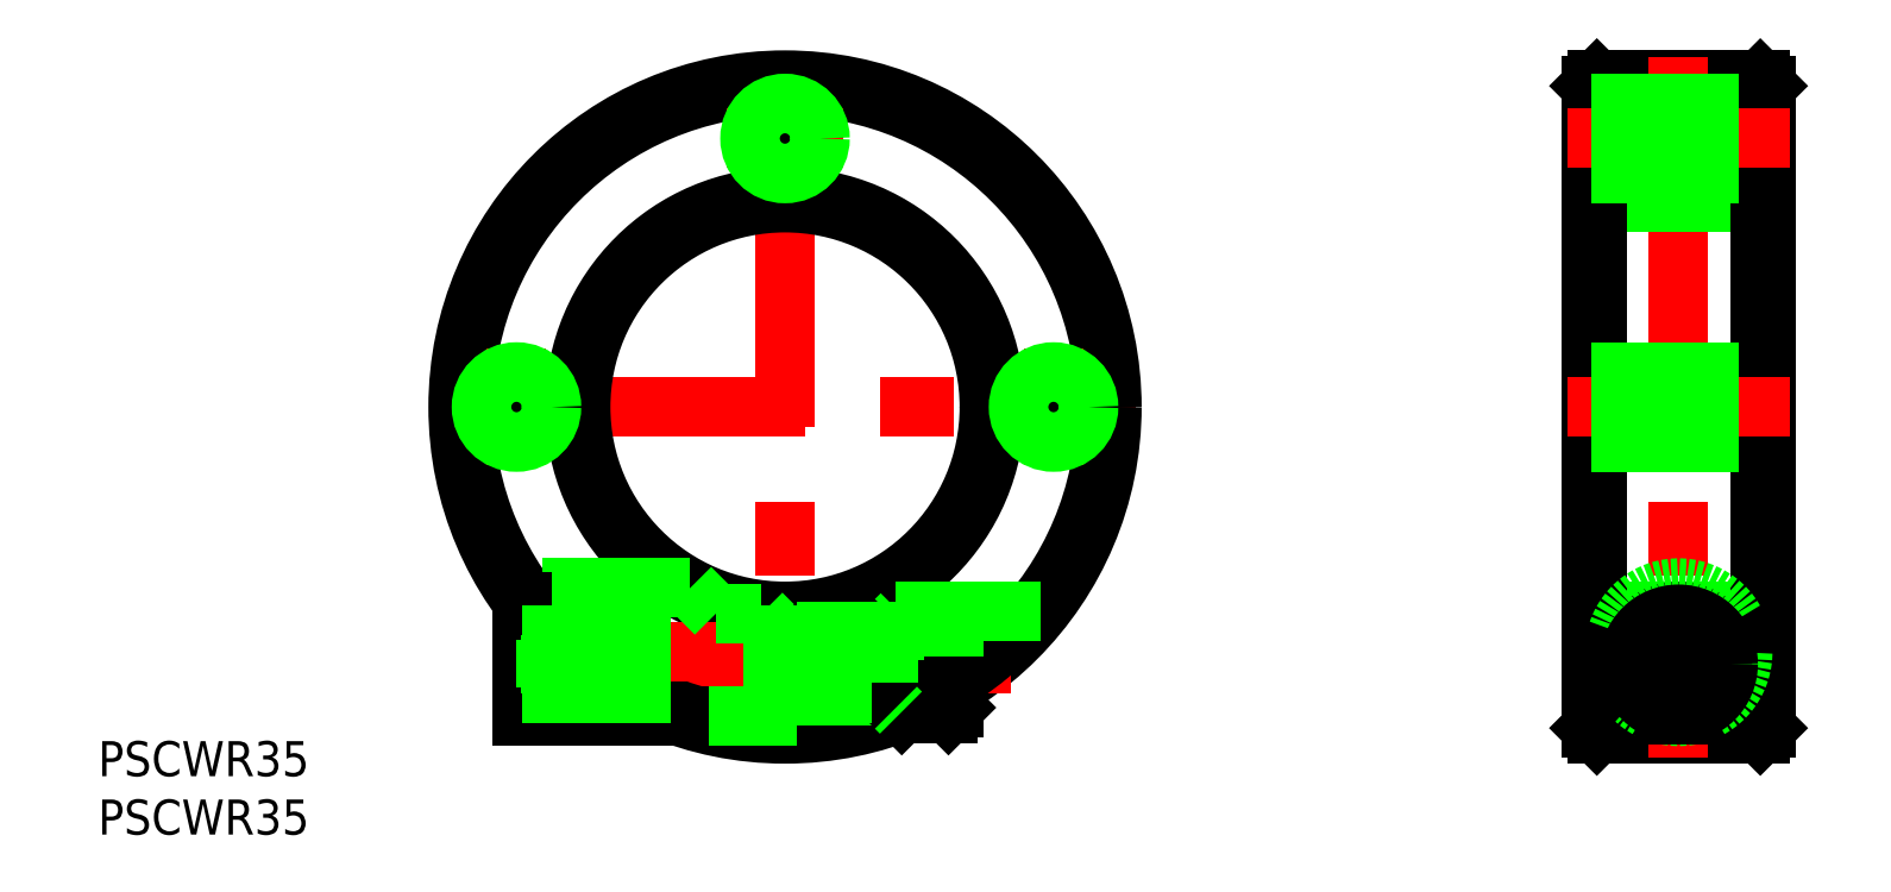
<metadata>
{"format":"dxf","ext":"dxf","renderer":"ezdxf+matplotlib","layout":"modelspace","background":"white","min_lineweight":24,"dpi":150}
</metadata>
<code>
0
SECTION
2
ENTITIES
0
LINE
8
CENTER
10
70.04
20
-22
30
0
11
83.04
21
-22
31
0
0
LINE
8
CENTER
10
84.04
20
-21
30
0
11
69.04
21
-21
31
0
0
LINE
8
0
10
69.54
20
28
30
0
11
83.54
21
28
31
0
0
LINE
8
0
10
69.54
20
-28
30
0
11
83.54
21
-28
31
0
0
LINE
8
CENTER
10
76.54
20
30
30
0
11
76.54
21
-30
31
0
0
LINE
8
0
10
69.04
20
27.5
30
0
11
69.04
21
-27.5
31
0
0
LINE
8
0
10
84.04
20
27.5
30
0
11
84.04
21
-27.5
31
0
0
LINE
8
0
10
69.54
20
17.5
30
0
11
83.54
21
17.5
31
0
0
LINE
8
0
10
69.54
20
-17.5
30
0
11
83.54
21
-17.5
31
0
0
LINE
8
0
10
69.04
20
27.5
30
0
11
69.54
21
28
31
0
0
LINE
8
0
10
84.04
20
27.5
30
0
11
83.54
21
28
31
0
0
LINE
8
0
10
83.54
20
-28
30
0
11
84.04
21
-27.5
31
0
0
LINE
8
0
10
69.54
20
-28
30
0
11
69.04
21
-27.5
31
0
0
LINE
8
0
10
84.04
20
18
30
0
11
83.54
21
17.5
31
0
0
LINE
8
0
10
69.04
20
18
30
0
11
69.54
21
17.5
31
0
0
LINE
8
0
10
69.04
20
-18
30
0
11
69.54
21
-17.5
31
0
0
LINE
8
0
10
84.04
20
-18
30
0
11
83.54
21
-17.5
31
0
0
LINE
8
0
10
69.54
20
28
30
0
11
69.54
21
-28
31
0
0
LINE
8
0
10
83.54
20
28
30
0
11
83.54
21
-28
31
0
0
LINE
8
CENTER
10
-30
20
0
30
0
11
30
21
0
31
0
0
LINE
8
CENTER
10
0
20
30
30
0
11
0
21
-30
31
0
0
CIRCLE
8
0
10
0
20
0
30
0
40
17.5
0
CIRCLE
8
0
10
0
20
0
30
0
40
28
0
LINE
8
CENTER
10
-24.52
20
-22
30
0
11
19.32
21
-22
31
0
0
CIRCLE
8
0
10
0
20
0
30
0
40
18
0
CIRCLE
8
0
10
0
20
0
30
0
40
27.5
0
LINE
8
0
10
1
20
-24.75
30
0
11
9.5
21
-24.75
31
0
0
LINE
8
0
10
9.5
20
-17.5
30
0
11
9.5
21
-26.34
31
0
0
LINE
8
0
10
1
20
-17.47
30
0
11
1
21
-26.5
31
0
0
LINE
8
0
10
1
20
-26.5
30
0
11
-9.32
21
-26.5
31
0
0
LINE
8
CENTER
10
-23
20
5
30
0
11
-23
21
-5
31
0
0
LINE
8
CENTER
10
23
20
5
30
0
11
23
21
-5
31
0
0
LINE
8
CENTER
10
-24.52
20
-21
30
0
11
0.976
21
-21
31
0
0
LINE
8
0
10
-8.124
20
-15.5
30
0
11
-23.32
21
-15.5
31
0
0
LINE
8
0
10
1
20
-19.25
30
0
11
9.5
21
-19.25
31
0
0
LINE
8
0
10
9.5
20
-17.5
30
0
11
21.86
21
-17.5
31
0
0
ARC
8
0
10
76.54
20
-22
30
0
40
4.5
50
285.4
51
254.6
0
CIRCLE
8
0
10
76.54
20
-21
30
0
40
5.5
0
LINE
8
0
10
75.35
20
-26.34
30
0
11
77.73
21
-26.34
31
0
0
TEXT
8
0
10
-58.85
20
-31.62
30
0
40
3
1
PSCWR35
0
TEXT
8
0
10
-58.85
20
-36.62
30
0
40
3
1
PSCWR35
0
LINE
8
0
10
-22.52
20
-15.5
30
0
11
-22.52
21
-16.63
31
0
0
LINE
8
0
10
-1.024
20
-18.7
30
0
11
-1.024
21
-26.5
31
0
0
LINE
8
0
10
-22.52
20
-26.5
30
0
11
-9.042
21
-26.5
31
0
0
LINE
8
0
10
-5.924
20
-17.7
30
0
11
-2.024
21
-17.7
31
0
0
LINE
8
0
10
-8.124
20
-15.5
30
0
11
-5.924
21
-17.7
31
0
0
LINE
8
0
10
-2.024
20
-17.7
30
0
11
-1.024
21
-18.7
31
0
0
LINE
8
0
10
-22.52
20
-16.63
30
0
11
-22.52
21
-26.5
31
0
0
LINE
8
CENTER
10
86.04
20
0
30
0
11
67.04
21
0
31
0
0
CIRCLE
8
0
10
76.54
20
-22
30
0
40
2.309
0
CIRCLE
8
0
10
76.54
20
-22
30
0
40
3.75
0
CIRCLE
8
0
10
76.54
20
-22
30
0
40
4.25
0
LINE
8
0
10
78.54
20
-20.85
30
0
11
76.54
21
-19.69
31
0
0
LINE
8
0
10
76.54
20
-19.69
30
0
11
74.54
21
-20.85
31
0
0
LINE
8
0
10
74.54
20
-20.85
30
0
11
74.54
21
-23.15
31
0
0
LINE
8
0
10
74.54
20
-23.15
30
0
11
76.54
21
-24.31
31
0
0
LINE
8
0
10
76.54
20
-24.31
30
0
11
78.54
21
-23.15
31
0
0
LINE
8
0
10
78.54
20
-23.15
30
0
11
78.54
21
-20.85
31
0
0
LINE
8
0
10
14.5
20
-23.15
30
0
11
12
21
-23.15
31
0
0
LINE
8
0
10
14.5
20
-24.31
30
0
11
12
21
-24.31
31
0
0
LINE
8
0
10
10.67
20
-22
30
0
11
12
21
-24.31
31
0
0
LINE
8
0
10
9.4
20
-24.53
30
0
11
8.604
21
-24.07
31
0
0
LINE
8
0
10
-22.52
20
-19.93
30
0
11
8.604
21
-19.93
31
0
0
LINE
8
0
10
-22.52
20
-24.07
30
0
11
8.604
21
-24.07
31
0
0
LINE
8
0
10
10.67
20
-22
30
0
11
12
21
-19.69
31
0
0
LINE
8
0
10
12
20
-24.31
30
0
11
12
21
-19.69
31
0
0
LINE
8
0
10
14.5
20
-20.85
30
0
11
12
21
-20.85
31
0
0
LINE
8
0
10
14.5
20
-19.69
30
0
11
12
21
-19.69
31
0
0
LINE
8
0
10
9.4
20
-19.47
30
0
11
8.604
21
-19.93
31
0
0
LINE
8
0
10
-20.07
20
-24.5
30
0
11
-20.07
21
-19.5
31
0
0
LINE
8
0
10
14
20
-17.75
30
0
11
14
21
-24.25
31
0
0
LINE
8
0
10
10
20
-17.75
30
0
11
9.5
21
-18.25
31
0
0
LINE
8
0
10
10
20
-26.25
30
0
11
9.93
21
-26.18
31
0
0
LINE
8
0
10
14
20
-17.75
30
0
11
14.5
21
-18.25
31
0
0
LINE
8
0
10
14
20
-26.25
30
0
11
14.5
21
-25.75
31
0
0
LINE
8
0
10
10
20
-17.75
30
0
11
10
21
-26.15
31
0
0
LINE
8
0
10
8.604
20
-19.5
30
0
11
8.604
21
-24.5
31
0
0
LINE
8
0
10
-20.5
20
-24.07
30
0
11
-20.5
21
-19.93
31
0
0
LINE
8
0
10
-22.52
20
-24.5
30
0
11
9.3
21
-24.5
31
0
0
LINE
8
0
10
-22.52
20
-19.5
30
0
11
9.3
21
-19.5
31
0
0
LINE
8
0
10
14.5
20
-18.25
30
0
11
14.5
21
-23.95
31
0
0
LINE
8
0
10
14
20
-26.25
30
0
11
10
21
-26.25
31
0
0
LINE
8
0
10
14
20
-17.75
30
0
11
10
21
-17.75
31
0
0
LINE
8
0
10
-20.5
20
-19.93
30
0
11
-20.07
21
-19.5
31
0
0
LINE
8
0
10
-20.07
20
-24.5
30
0
11
-20.5
21
-24.07
31
0
0
ARC
8
0
10
9.3
20
-24.7
30
0
40
0.2
50
0
51
90
0
ARC
8
0
10
9.3
20
-19.3
30
0
40
0.2
50
270
51
0
0
LINE
8
0
10
14.5
20
-23.95
30
0
11
14.5
21
-25.75
31
0
0
LINE
8
0
10
14
20
-24.25
30
0
11
14
21
-26.25
31
0
0
LINE
8
0
10
10
20
-26.15
30
0
11
10
21
-26.25
31
0
0
LINE
8
0
10
9.93
20
-26.18
30
0
11
9.5
21
-25.75
31
0
0
LINE
8
CENTER
10
-5
20
23
30
0
11
5
21
23
31
0
0
LINE
8
CENTER
10
86.04
20
23
30
0
11
67.04
21
23
31
0
0
CIRCLE
8
0
10
-23
20
-5.68e-14
30
0
40
2.458
0
CIRCLE
8
0
10
-23
20
-5.68e-14
30
0
40
3
0
CIRCLE
8
0
10
0
20
23
30
0
40
2.458
0
CIRCLE
8
0
10
0
20
23
30
0
40
3
0
CIRCLE
8
0
10
23
20
-5.68e-14
30
0
40
2.458
0
CIRCLE
8
0
10
23
20
-5.68e-14
30
0
40
3
0
LINE
8
0
10
69.04
20
3
30
0
11
84.04
21
3
31
0
0
LINE
8
0
10
69.04
20
2.458
30
0
11
84.04
21
2.458
31
0
0
LINE
8
0
10
69.04
20
-2.459
30
0
11
84.04
21
-2.459
31
0
0
LINE
8
0
10
69.04
20
-3
30
0
11
84.04
21
-3
31
0
0
LINE
8
0
10
69.04
20
26
30
0
11
84.04
21
26
31
0
0
LINE
8
0
10
69.04
20
25.46
30
0
11
84.04
21
25.46
31
0
0
LINE
8
0
10
69.04
20
20.54
30
0
11
84.04
21
20.54
31
0
0
LINE
8
0
10
69.04
20
20
30
0
11
84.04
21
20
31
0
0
ENDSEC
0
EOF

</code>
